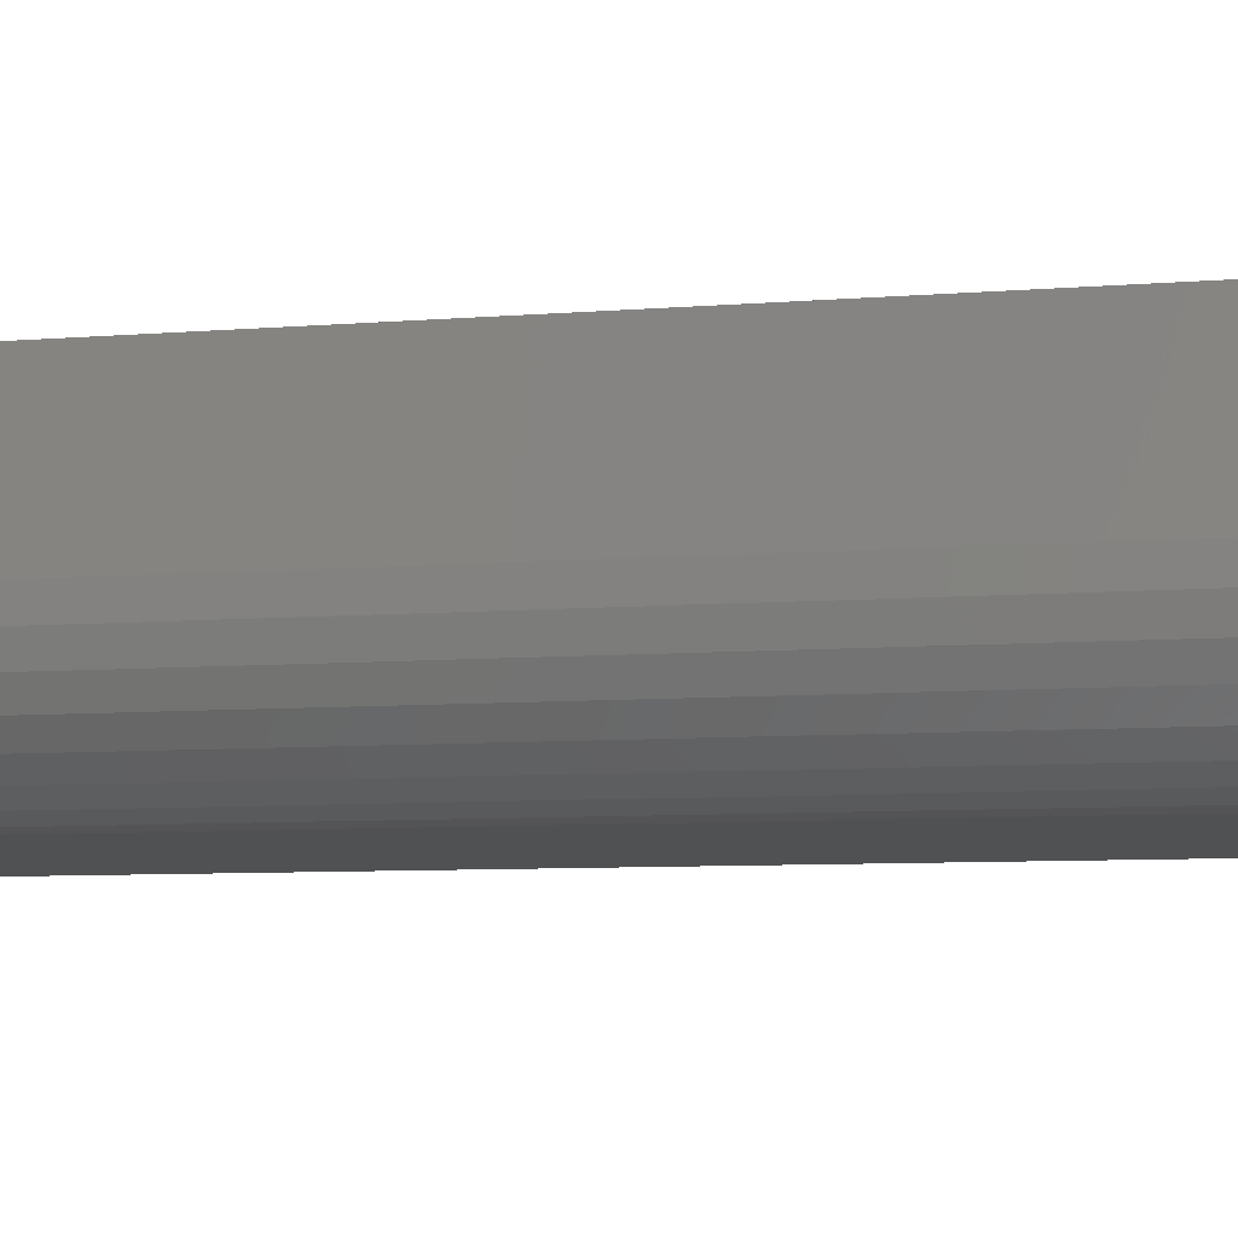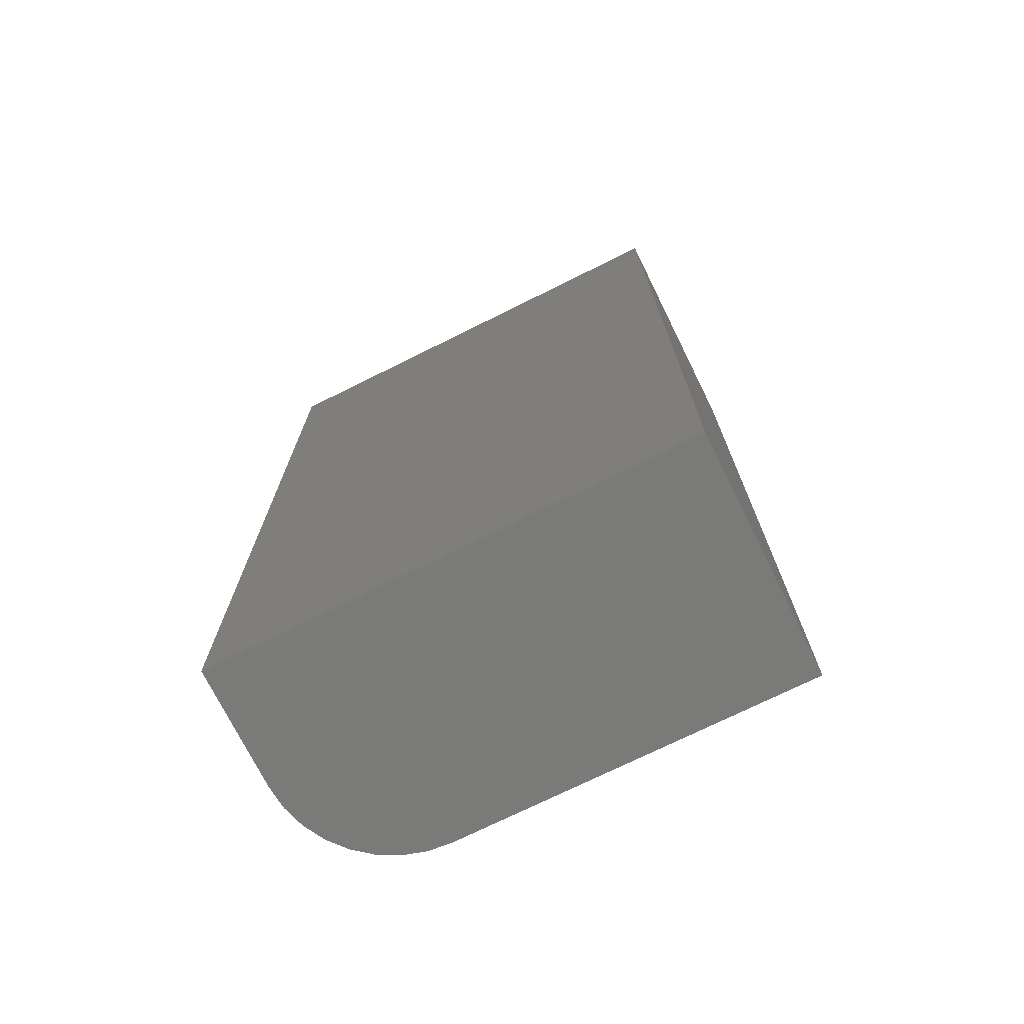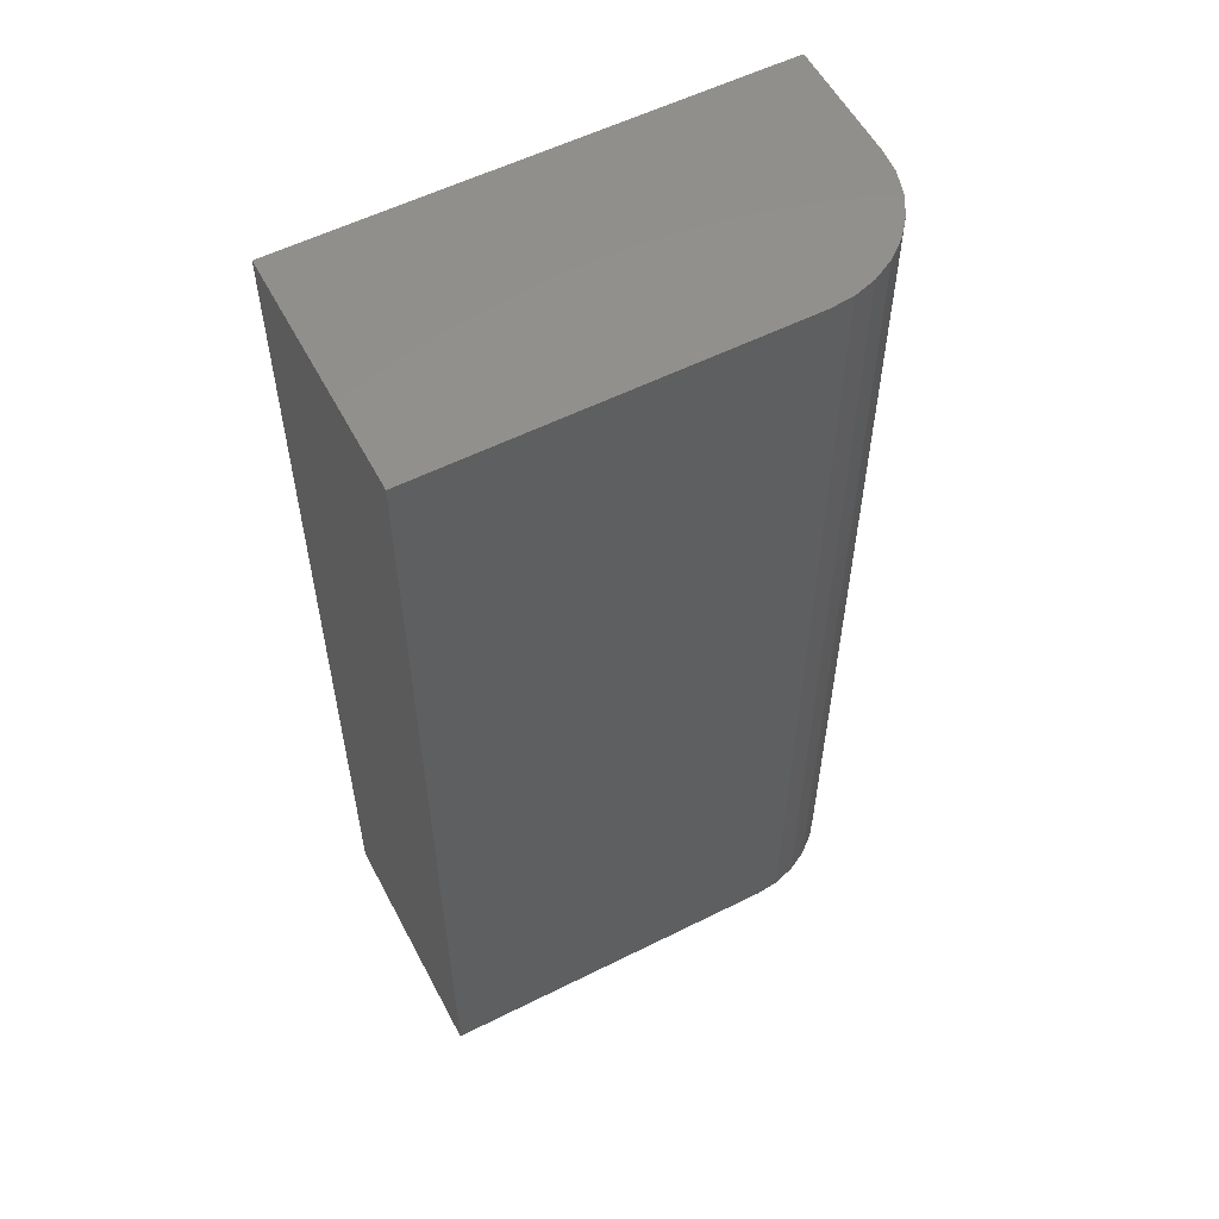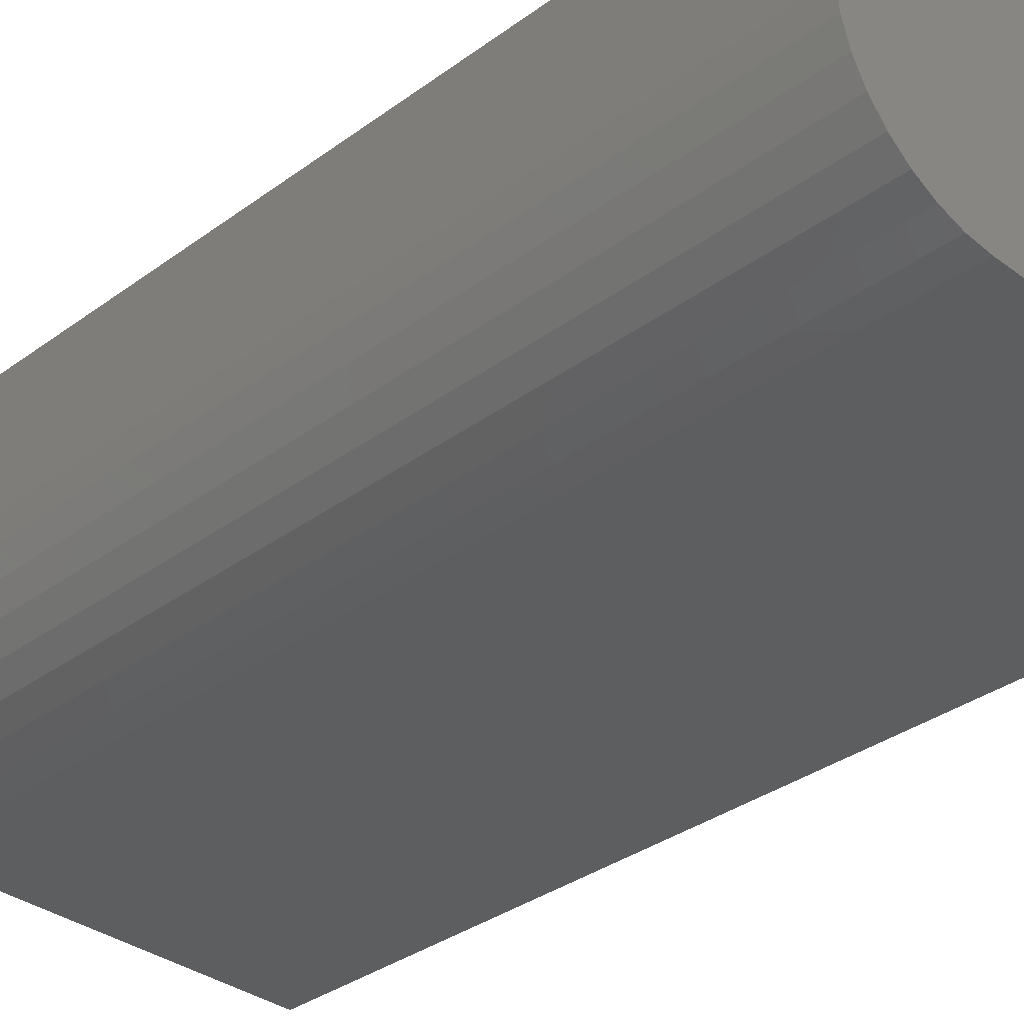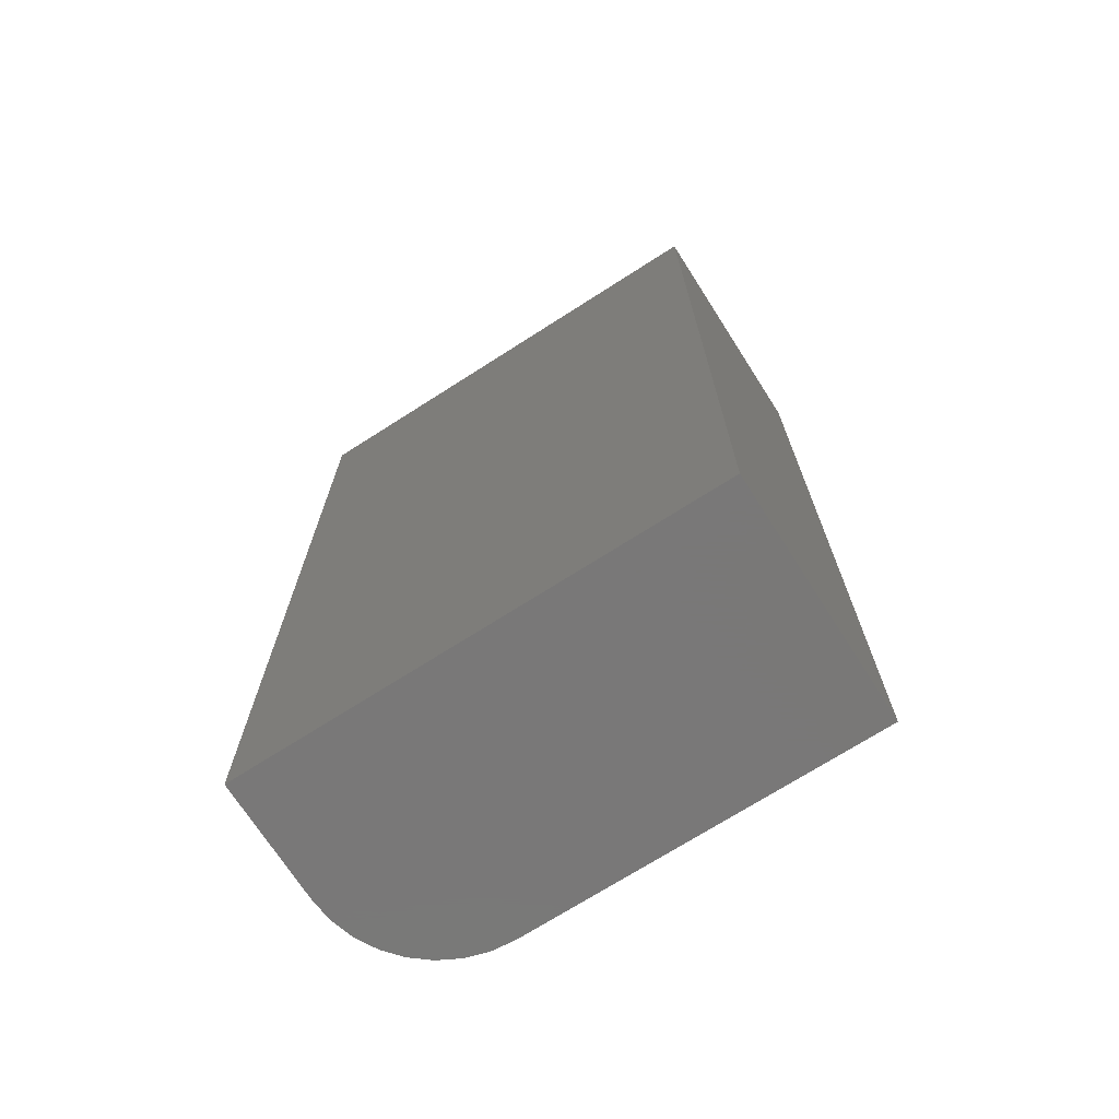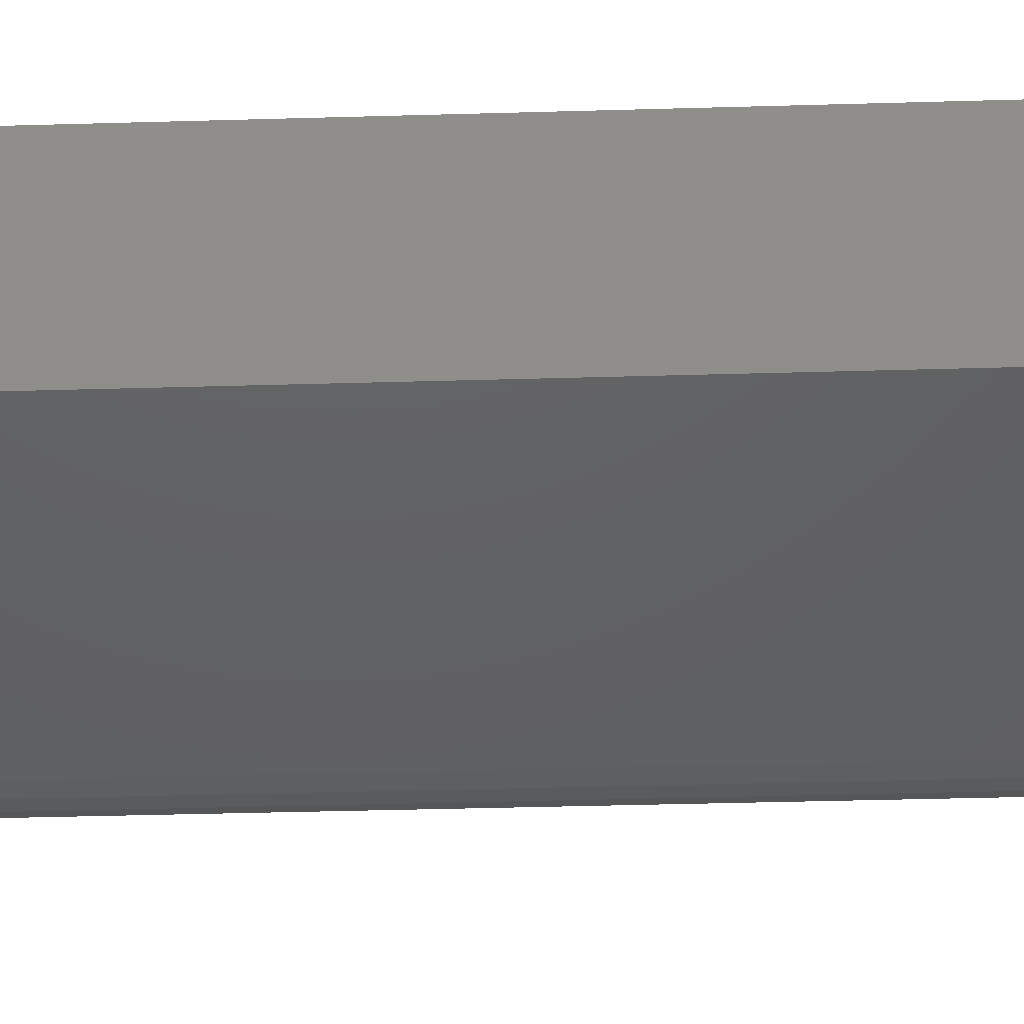
<metadata>
{"format":"stl","ext":"stl","renderer":"f3d","projection":"perspective","resolution":1024,"background":"white","views":[{"elev":-7.1,"azim":-76.1,"up":"+Z"},{"elev":-73.1,"azim":26.4,"up":"+Y"},{"elev":56.4,"azim":152.4,"up":"+Y"},{"elev":-34.0,"azim":-45.2,"up":"+Z"},{"elev":-71.3,"azim":32.6,"up":"+Y"},{"elev":-43.5,"azim":91.9,"up":"+Z"}]}
</metadata>
<code>
# stl→obj: 24 verts, 44 faces
v 5.741e-18 -0.75 -0.09375
v 0.001801 -0.75 -0.112
v 0.007136 -0.75 -0.1296
v 0.0158 -0.75 -0.1458
v 0.02746 -0.75 -0.16
v 0.04167 -0.75 -0.1717
v 0.05787 -0.75 -0.1804
v 0.07546 -0.75 -0.1857
v 0.09375 -0.75 -0.1875
v 0.375 -0.75 -0.1875
v 0.375 -0.75 0.001974
v 1.16e-17 -0.75 0.001974
v 5.741e-18 5.204e-18 -0.09375
v 1.16e-17 1.052e-17 0.001974
v 0.375 1.052e-17 0.001974
v 0.375 -1.275e-33 -0.1875
v 0.09375 -3.187e-34 -0.1875
v 0.07546 1e-19 -0.1857
v 0.05787 3.961e-19 -0.1804
v 0.04167 8.771e-19 -0.1717
v 0.02746 1.524e-18 -0.16
v 0.0158 2.313e-18 -0.1458
v 0.007136 3.213e-18 -0.1296
v 0.001801 4.189e-18 -0.112
f 1 2 3
f 1 3 4
f 1 4 5
f 1 5 6
f 1 6 7
f 1 7 8
f 1 8 9
f 1 9 10
f 1 10 11
f 1 11 12
f 13 14 15
f 13 15 16
f 13 16 17
f 13 17 18
f 13 18 19
f 13 19 20
f 13 20 21
f 13 21 22
f 13 22 23
f 13 23 24
f 14 13 12
f 12 13 1
f 17 16 9
f 9 16 10
f 17 9 18
f 18 9 8
f 18 8 19
f 19 8 7
f 19 7 20
f 20 7 6
f 20 6 21
f 21 6 5
f 21 5 22
f 22 5 4
f 22 4 23
f 23 4 3
f 23 3 24
f 24 3 2
f 24 2 13
f 13 2 1
f 15 14 11
f 11 14 12
f 16 15 10
f 10 15 11

</code>
